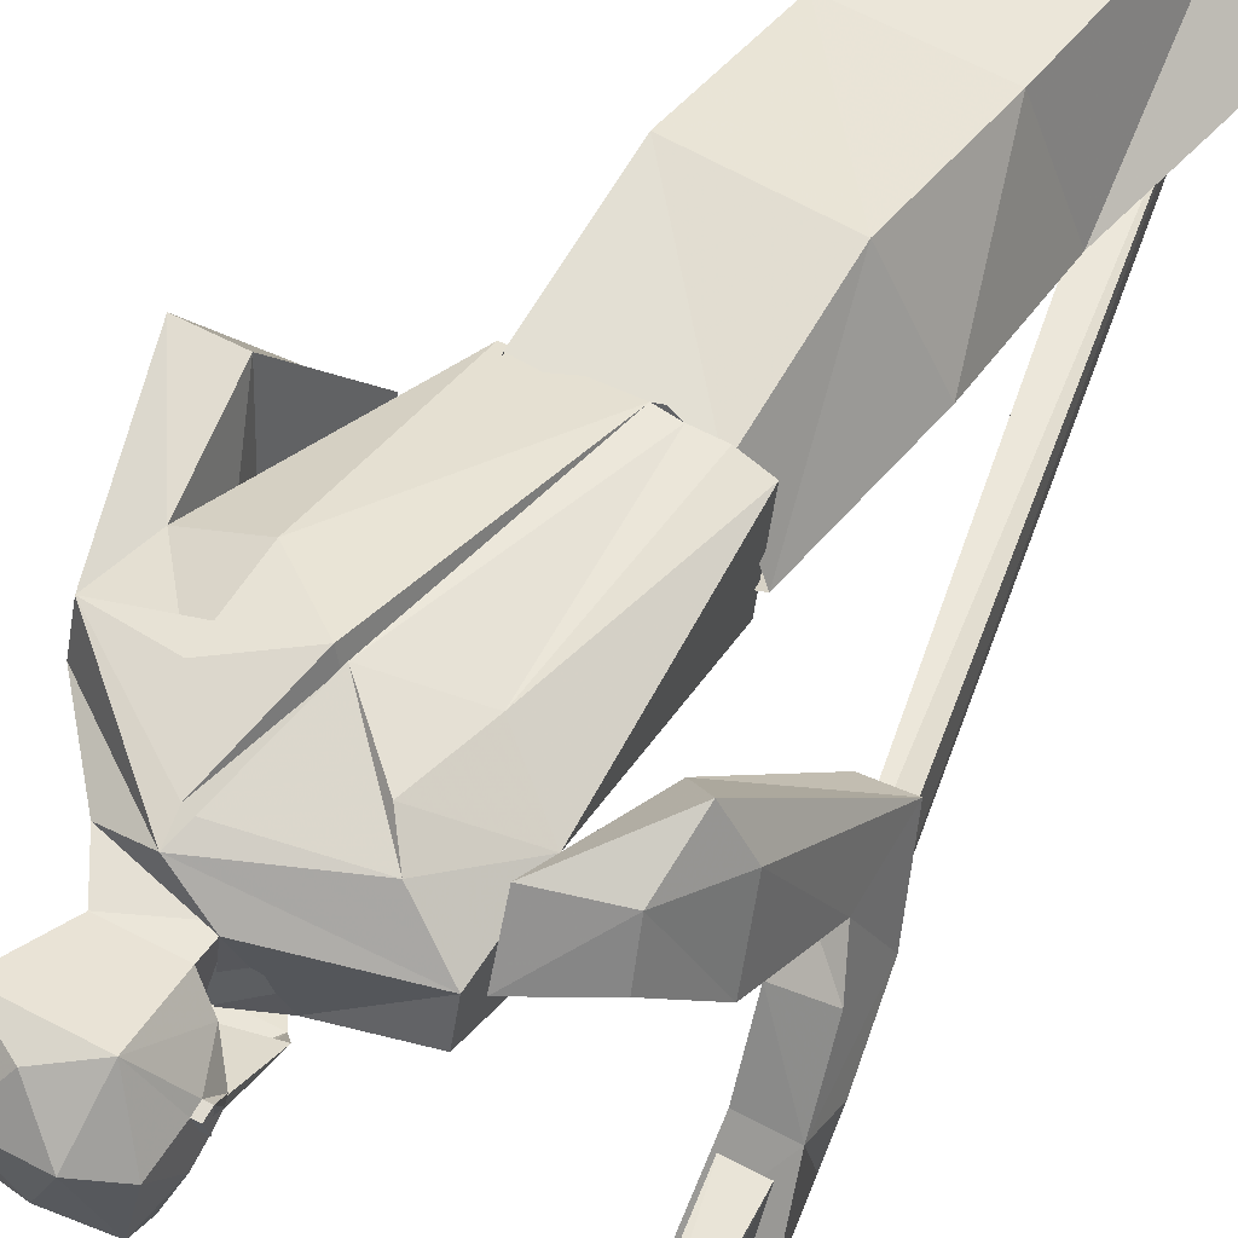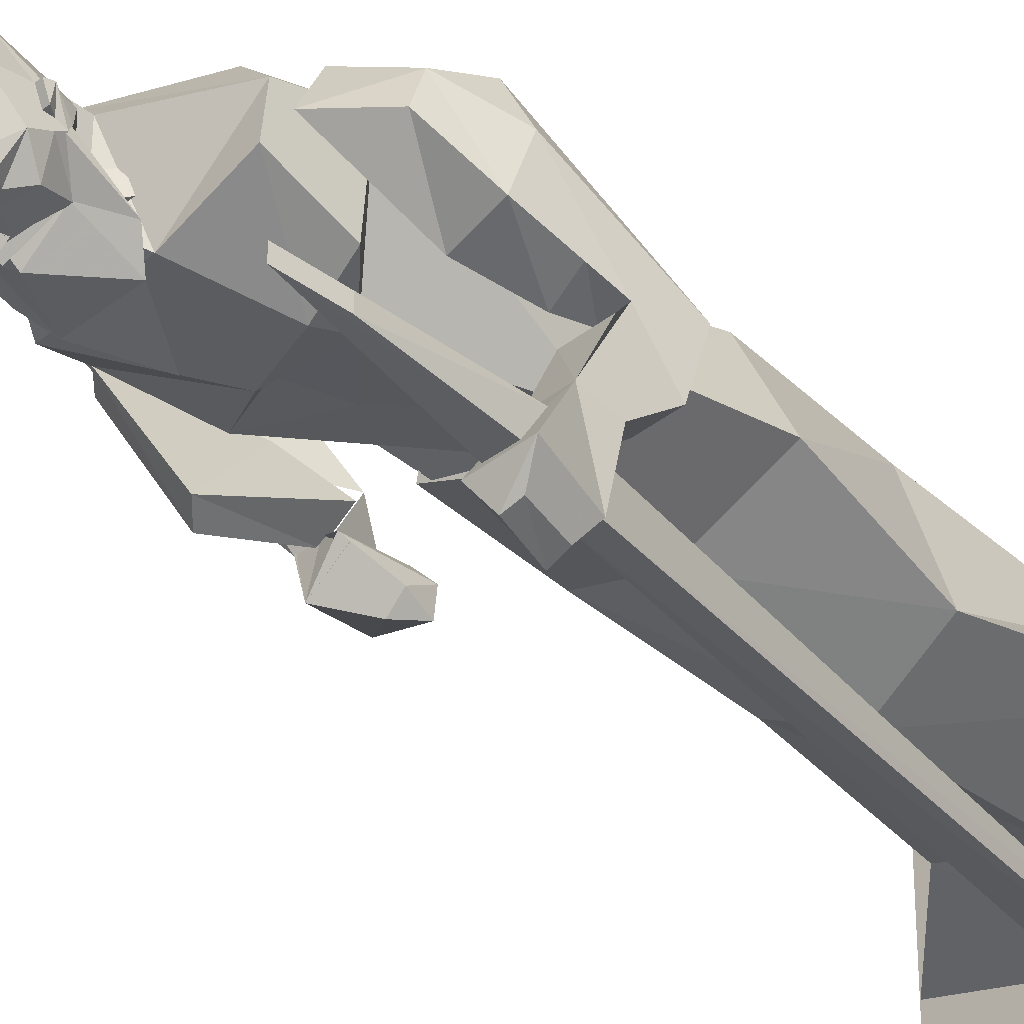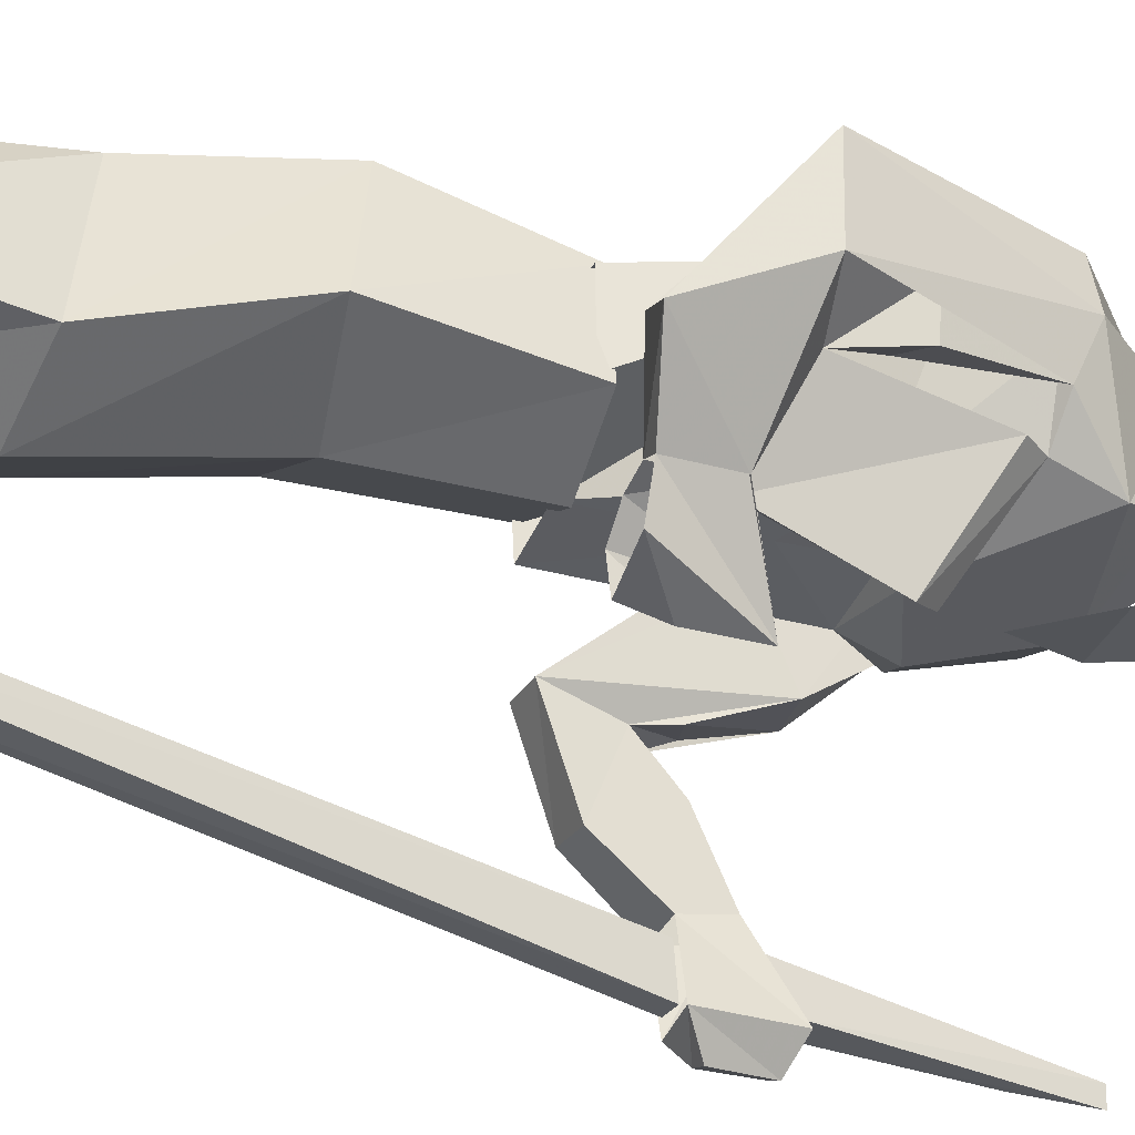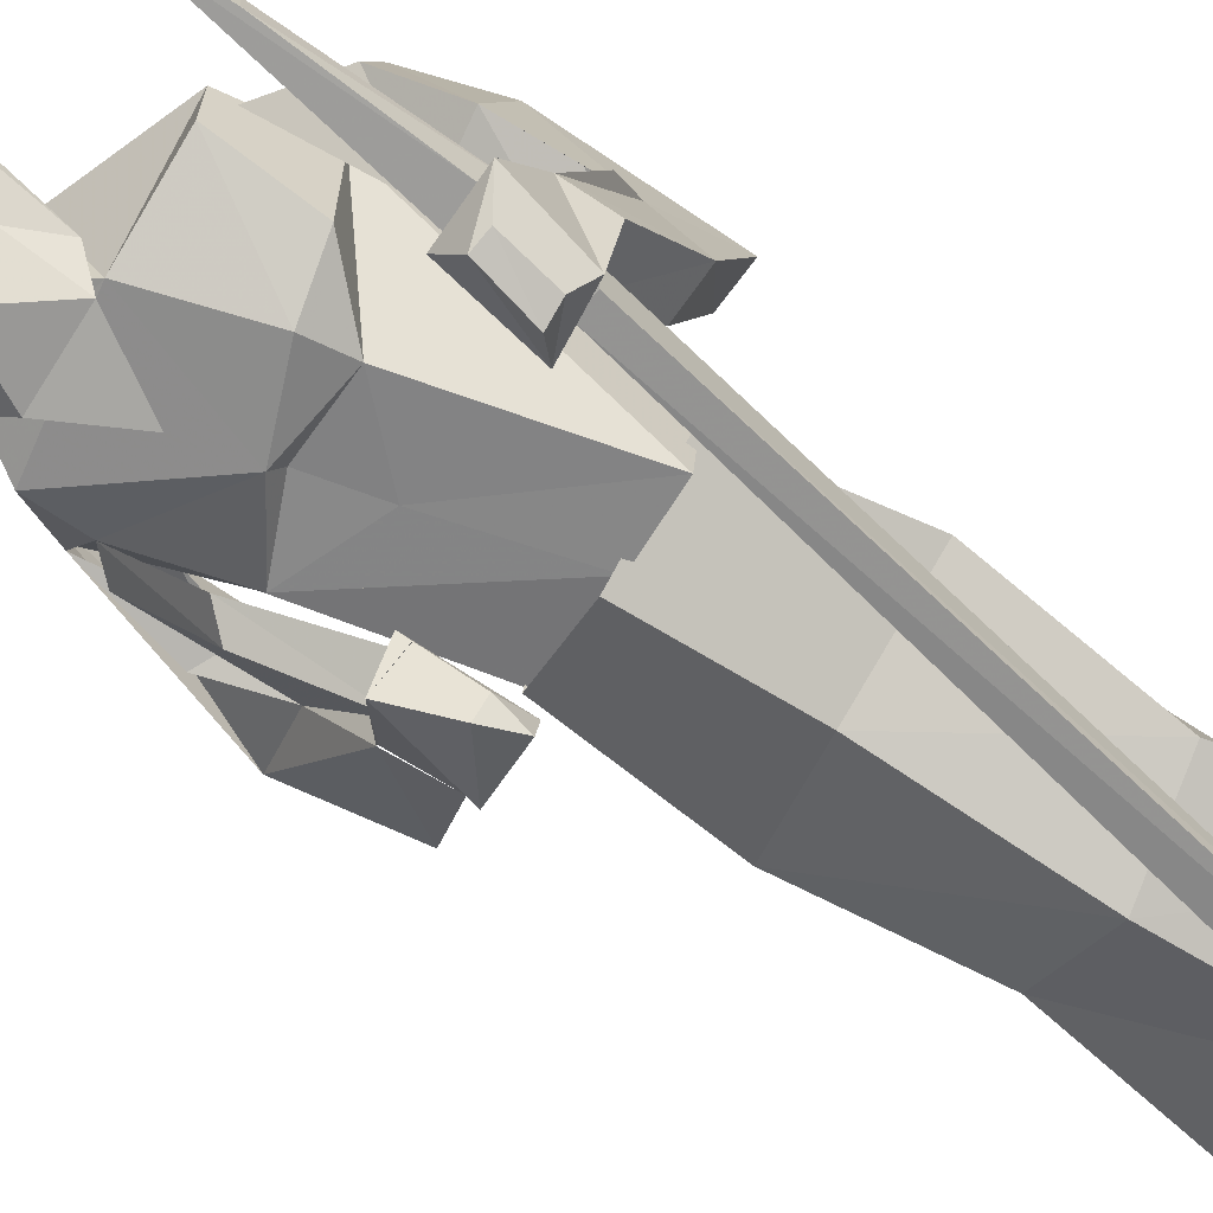
<metadata>
{"format":"obj","ext":"obj","renderer":"f3d","projection":"perspective","resolution":1024,"background":"white","views":[{"elev":47.6,"azim":-147.5,"up":"+Z"},{"elev":-39.0,"azim":-135.0,"up":"+Z"},{"elev":-27.3,"azim":71.5,"up":"+Z"},{"elev":-71.5,"azim":-121.6,"up":"+Z"}]}
</metadata>
<code>
v -0.5 0.7734 -0.1328
v 0.5 0.7734 -0.1328
v 0.5 0.7734 0.5
v -0.5 0.7734 0.5
v 0.5 0.4688 -0.5
v -0.5 0.4688 -0.5
v -0.5 0 -0.5
v 0.5 0 -0.5
v 0.5 0.75 -0.1719
v -0.5 0.75 -0.1719
v -0.5 0.5 -0.1719
v 0.5 0.5 -0.1719
v -0.5 0.5 -0.4531
v 0.5 0.5 -0.4531
v -0.4688 3.703 -0.2578
v -0.5 3.688 -0.2578
v -0.5 3.695 -0.2578
v -0.4688 3.711 -0.2578
v -0.4688 3.711 -0.4531
v -0.4688 3.703 -0.4531
v -0.5 3.688 -0.4531
v -0.4688 3.703 -0.5
v -0.5 3.688 -0.5
v -0.5 3.695 -0.5
v -0.4688 3.711 -0.5
v -0.5 3.766 -0.5
v -0.5 3.766 -0.4531
v -0.4062 3.727 -0.4531
v -0.4688 3.922 -0.4531
v -0.5 3.914 -0.4531
v -0.5 3.984 -0.4531
v -0.1953 4.078 -0.4531
v -0.5 4.234 -0.4531
v 0.5 4.234 -0.4531
v 0.1953 4.078 -0.4531
v 0.5 3.984 -0.4531
v 0.2422 3.992 -0.4531
v 0.4688 3.922 -0.4531
v 0.5 3.914 -0.4531
v 0.4062 3.727 -0.4531
v 0.5 3.766 -0.4531
v 0.4688 3.711 -0.4531
v 0.4688 3.711 -0.5
v 0.5 3.766 -0.5
v 0.5 3.695 -0.5
v 0.5 3.688 -0.5
v 0.4688 3.703 -0.5
v 0.5 3.688 -0.4531
v 0.4688 3.703 -0.4531
v 0.5 3.688 -0.2578
v 0.4688 3.703 -0.2578
v 0.5 3.695 -0.2578
v 0.4688 3.711 -0.2578
v -0.1875 3.797 -0.2578
v -0.1875 3.789 -0.2578
v -0.3984 3.719 -0.2578
v -0.4062 3.727 -0.2578
v 0.1016 3.797 -0.2578
v -0.1016 3.797 -0.2578
v -0.1094 3.805 -0.2578
v 0.1094 3.805 -0.2578
v 0.1875 3.797 -0.2578
v 0.4062 3.727 -0.2578
v 0.3984 3.719 -0.2578
v 0.1875 3.781 -0.2578
v -0.2422 3.992 -0.4531
v -0.1094 4.008 -0.4531
v 0.1094 4.008 -0.4531
v 0.1875 3.797 -0.4531
v 0.1875 3.797 -0.5
v 0.2422 3.992 -0.5
v 0.4688 3.922 -0.5
v 0.4062 3.727 -0.5
v 0.3984 3.719 -0.5
v 0.1875 3.781 -0.5
v -0.1875 3.797 -0.4531
v -0.1094 3.805 -0.4531
v -0.1094 3.805 -0.5
v -0.1094 4.008 -0.5
v 0.1094 4.008 -0.5
v 0.1094 3.805 -0.4531
v -0.5 4.359 -0.4531
v -0.5 4.359 -0.5
v 0.5 4.359 -0.5
v 0.5 4.359 -0.4531
v -0.5 4.375 -0.4531
v 0.5 4.375 -0.4531
v -0.5 4.375 0.5
v 0.5 4.375 0.5
v -0.5 4.234 -0.4844
v 0.5 4.234 -0.4844
v -0.4062 3.727 -0.5
v -0.3984 3.719 -0.5
v -0.1875 3.789 -0.5
v -0.1875 3.797 -0.5
v -0.4688 3.922 -0.5
v 0.1094 3.805 -0.5
v 0.1016 3.797 -0.5
v -0.1016 3.797 -0.5
v -0.2422 3.992 -0.5
v -0.5 3.117 -0.3828
v -0.5 3.117 -0.4219
v -0.3906 2.633 -0.3984
v -0.3828 2.57 -0.3125
v -0.5 2.969 -0.375
v -0.5 2.969 -0.4141
v -0.4609 2.633 -0.3984
v -0.4609 2.57 -0.3125
v -0.3828 2.461 -0.3125
v -0.3828 2.469 -0.4062
v 0.05469 0.8203 -0.1719
v 0.05469 0.8125 -0.125
v -0.02344 0.7969 -0.1328
v -0.4297 2.461 -0.3047
v -0.4297 2.461 -0.4062
v -0.02344 0.8047 -0.1797
v -0.03125 2.172 0.3672
v -0.07812 2.172 0.3594
v -0.05469 2.172 0.375
v 0.1797 2.164 0.3438
v -0.1406 2.172 0.3594
v -0.1406 2.641 0.3516
v 0.01562 2.711 0.4062
v 0.03125 2.703 0.375
v 0.03906 2.703 0.4141
v 0.1875 2.594 0.3984
v 0.3281 2.609 0.3516
v 0.1875 2.164 0.1797
v -0.01562 2.172 0.1016
v 0.2188 2.531 0.07031
v 0.03906 2.453 0.0625
v -0.1719 2.172 0.08594
v -0.1016 2.586 0.02344
v -0.2578 2.711 0.2578
v -0.2031 2.172 0.3359
v 0.09375 2.922 0.3281
v 0.3359 2.773 0.3828
v 0.1719 2.797 0.3984
v 0.4766 2.391 0.4219
v 0.3594 2.391 0.4219
v 0.3438 2.734 0.25
v 0.2812 2.734 0.1094
v 0.07031 2.617 0.007812
v 0.0625 2.594 0.04688
v -0.1016 2.68 -0.01562
v -0.2266 2.703 0.03906
v -0.2344 2.898 0.09375
v -0.25 2.898 0.2031
v -0.1562 2.867 0.3047
v -0.1094 2.812 0.3516
v 0.07031 2.93 0.3281
v 0.08594 2.977 0.3047
v 0.3359 2.797 0.2969
v 0.4766 2.391 0.2422
v 0.4219 2.172 0.1641
v -0.03125 2.898 0.02344
v 0.2656 2.852 0.07031
v 0.2109 2.938 0.1016
v 0.03125 2.969 0.07031
v 0 2.992 0.2344
v 0.3359 2.75 0.1875
v 0.1953 2.953 0.2656
v 0.1094 2.992 0.09375
v -0.03125 2.938 0.1016
v 0.03125 2.992 0.09375
v 0 2.969 0.2344
v 0 3.039 0.2344
v 0.1406 3.039 0.2344
v 0.1875 3.055 0.1797
v 0.2109 3.086 0.1094
v 0.2109 3.133 0.1484
v 0.2266 3.133 0.1484
v 0.2109 3.094 0.09375
v 0.2109 3.117 0.1016
v 0.2109 3.117 0.07812
v 0.1562 3.031 0.03906
v 0.1875 3.109 0.007812
v 0.09375 3.086 -0.01562
v 0.125 3.133 -0.01562
v 0.08594 3.156 -0.01562
v 0.07812 3.094 -0.05469
v 0.07812 3.141 -0.03906
v 0.0625 3.156 -0.01562
v 0.04688 3.086 -0.01562
v 0.01562 3.133 -0.01562
v -0.03906 3.109 0.007812
v -0.01562 3.031 0.03906
v -0.07031 3.117 0.07812
v -0.07031 3.094 0.09375
v -0.07031 3.117 0.1016
v -0.08594 3.133 0.1484
v -0.07031 3.086 0.1094
v -0.07031 3.133 0.1484
v -0.03906 3.055 0.1797
v -0.01562 3.203 0.2578
v 0.1875 3.203 0.2578
v 0.2109 3.156 0.1406
v 0.2266 3.156 0.1406
v 0.2266 3.141 0.1016
v 0.2109 3.141 0.1016
v 0.1562 3.039 0.03906
v 0.07812 3.039 -0.03125
v 0.1562 2.898 -0.01562
v 0.2031 2.945 0.03906
v 0.2109 3.109 0.09375
v 0.2109 3.094 0.1094
v 0.1094 3.008 0.09375
v -0.01562 2.898 -0.01562
v -0.01562 3.039 0.03906
v -0.05469 2.945 0.03906
v -0.07031 3.109 0.09375
v -0.07031 3.094 0.1094
v 0.03125 3.008 0.09375
v 0.07812 3.07 -0.03906
v 0.07812 3.094 -0.03125
v 0.04688 3.094 -0.01562
v 0.09375 3.094 -0.01562
v 0.07812 3.062 -0.01562
v 0.07812 2.75 -0.03906
v 0.125 3.141 -0.01562
v 0.1562 3.156 -0.01562
v 0.2109 3.164 0.05469
v 0.1875 3.188 -0.01562
v 0.1094 3.188 -0.01562
v 0.1094 3.164 -0.01562
v 0.07812 3.188 -0.03125
v 0.03125 3.188 -0.01562
v 0.03125 3.164 -0.01562
v -0.01562 3.156 -0.01562
v 0.01562 3.141 -0.01562
v -0.07031 3.164 0.05469
v -0.07031 3.141 0.1016
v 0.1719 3.234 -0.01562
v 0.1094 3.203 -0.03906
v 0.07812 3.234 -0.01562
v 0.03125 3.203 -0.03906
v -0.03906 3.188 -0.01562
v -0.03125 3.234 -0.01562
v 0.07812 3.258 0
v 0.2109 3.25 0.125
v 0.1406 3.305 0.1484
v 0 3.305 0.1484
v -0.07031 3.25 0.125
v -0.07031 3.156 0.1406
v -0.08594 3.141 0.1016
v -0.08594 3.156 0.1406
v 0.07812 3.258 0.2344
v -0.2266 0.7812 0.3906
v -0.4531 0.7812 0.09375
v -0.2891 0.9688 0.1641
v -0.1406 0.9688 0.3438
v 0.2734 0.7812 0.4688
v 0.1562 0.9688 0.3594
v 0.4922 0.7812 0.09375
v 0.2969 0.9688 0.1641
v 0.01562 0.7812 -0.07031
v 0.01562 0.9688 0.04688
v 0.01562 1.438 0.02344
v -0.2031 1.469 0.1094
v -0.1406 1.523 0.3906
v 0.1562 1.523 0.3984
v 0.1953 1.469 0.125
v 0.25 1.82 0.2031
v 0.01562 1.852 0.09375
v -0.2422 1.844 0.1953
v -0.1406 1.875 0.4375
v 0.1562 1.875 0.4531
v 0.1562 2.188 0.3594
v 0.1953 2.188 0.1641
v 0.01562 2.188 0.07812
v -0.2031 2.188 0.1641
v -0.1406 2.188 0.3359
v -0.375 3.703 -0.2578
v -0.375 3.695 -0.2578
v -0.375 3.695 -0.4531
v -0.375 3.703 -0.4531
v -0.375 3.695 -0.5
v -0.375 3.703 -0.5
v -0.375 2.398 -0.01562
v -0.375 2.336 -0.1719
v -0.3672 2.266 0.03125
v -0.3047 2.617 0.02344
v -0.3516 2.469 -0.01562
v -0.4453 2.492 0.007812
v -0.4531 2.414 -0.02344
v -0.4844 2.477 -0.1016
v -0.3828 2.484 -0.1094
v -0.3828 2.555 -0.2656
v -0.375 2.461 -0.2812
v -0.4688 2.328 -0.1641
v -0.4531 2.258 0.03125
v -0.2969 2.516 0.2188
v -0.2969 2.547 0.1797
v -0.25 2.797 0.2891
v -0.2578 2.859 0.1641
v -0.3828 2.766 0.1484
v -0.4375 2.633 0.03906
v -0.4297 2.57 0.2031
v -0.4844 2.555 -0.2656
v -0.3672 2.648 -0.4219
v -0.3281 2.461 -0.4297
v -0.4062 2.617 -0.4844
v -0.375 2.5 -0.4922
v -0.4219 2.5 -0.4766
v -0.4531 2.469 -0.4297
v -0.5 2.641 -0.4141
v -0.4844 2.461 -0.2812
v -0.375 2.727 0.25
v -0.3828 2.594 0.3125
v -0.4453 2.609 -0.4688
v 0.3516 2.406 0.1719
v 0.3906 2.547 0.1797
v 0.3203 2.508 0.1953
v 0.3047 2.188 0.2109
v 0.4062 2.547 0.2734
v 0.25 2.32 0.02344
v 0.25 2.32 0
v 0.2969 2.328 0.007812
v 0.2969 2.203 0.01562
v 0.25 2.203 0.03125
v 0.1953 2.398 -0.1719
v 0.1328 2.375 -0.08594
v 0.2734 2.195 -0.07812
v 0.2969 2.328 0.01562
v 0.1953 2.195 0.007812
v 0.1328 2.398 -0.07812
v 0.1484 2.188 -0.04688
v 0.1328 2.266 -0.1016
v 0.1641 2.273 -0.1484
v 0.1484 2.195 -0.1172
v 0.2656 2.406 0.1562
v 0.3281 2.688 0.1094
v 0.25 2.562 -0.1094
v 0.2031 2.609 -0.09375
v 0.1797 2.32 0.04688
f 1 2 3
f 1 3 4
f 5 6 7
f 5 7 8
f 9 10 11
f 9 11 12
f 12 11 13
f 12 13 14
f 14 13 6
f 14 6 5
f 2 1 10
f 2 10 9
f 15 16 17
f 15 17 18
f 15 18 19
f 15 19 20
f 15 20 16
f 16 20 21
f 21 20 22
f 21 22 23
f 23 22 24
f 24 22 25
f 24 25 26
f 26 25 19
f 26 19 27
f 27 19 28
f 27 28 29
f 27 29 30
f 30 29 31
f 31 29 32
f 31 32 33
f 33 32 34
f 34 32 35
f 34 35 36
f 36 35 37
f 36 37 38
f 36 38 39
f 39 38 40
f 39 40 41
f 41 40 42
f 41 42 43
f 41 43 44
f 44 43 45
f 45 43 46
f 46 43 47
f 46 47 48
f 48 47 49
f 48 49 50
f 50 49 51
f 50 51 52
f 52 51 53
f 54 55 56
f 54 56 57
f 58 59 60
f 58 60 61
f 62 63 64
f 62 64 65
f 29 66 32
f 32 66 67
f 32 67 35
f 35 67 68
f 35 68 37
f 37 68 69
f 37 69 70
f 37 70 71
f 37 71 38
f 38 71 72
f 38 72 40
f 40 72 73
f 73 72 71
f 73 71 70
f 73 70 74
f 74 70 75
f 66 76 77
f 66 77 67
f 67 77 78
f 67 78 79
f 67 79 68
f 68 79 80
f 68 80 81
f 68 81 69
f 82 83 84
f 82 84 85
f 82 85 86
f 86 85 87
f 86 87 88
f 88 87 89
f 83 90 91
f 83 91 84
f 20 19 25
f 20 25 22
f 92 93 94
f 92 94 95
f 92 95 96
f 92 96 29
f 92 29 28
f 80 97 81
f 97 80 79
f 97 79 78
f 97 78 98
f 98 78 99
f 100 95 76
f 100 76 66
f 100 66 96
f 100 96 95
f 96 66 29
f 101 102 103
f 101 103 104
f 101 104 105
f 101 105 102
f 102 105 106
f 102 106 107
f 102 107 103
f 103 107 104
f 104 107 108
f 104 108 105
f 105 108 106
f 106 108 107
f 109 110 111
f 109 111 112
f 109 112 113
f 109 113 114
f 114 113 115
f 115 113 116
f 115 116 110
f 110 116 111
f 116 111 112
f 116 112 113
f 117 118 119
f 118 117 120
f 118 120 121
f 118 121 122
f 118 122 123
f 118 123 117
f 117 123 124
f 117 124 125
f 117 125 126
f 117 126 120
f 120 126 127
f 120 127 128
f 128 127 129
f 129 127 130
f 129 130 131
f 129 131 132
f 132 131 133
f 132 133 134
f 132 134 135
f 135 134 122
f 135 122 121
f 125 124 136
f 125 136 137
f 125 137 138
f 125 138 126
f 126 138 127
f 127 138 137
f 127 137 139
f 127 139 140
f 127 140 127
f 127 127 141
f 127 141 130
f 130 141 142
f 130 142 143
f 130 143 144
f 130 144 131
f 131 144 133
f 133 144 143
f 133 143 145
f 133 145 146
f 133 146 134
f 134 146 134
f 134 146 147
f 134 147 148
f 134 148 149
f 134 149 150
f 134 150 122
f 122 150 123
f 123 150 149
f 123 149 151
f 123 151 124
f 124 151 152
f 124 152 136
f 136 152 137
f 137 152 153
f 137 153 139
f 139 153 154
f 139 154 155
f 139 155 140
f 156 147 145
f 156 145 143
f 156 143 157
f 156 157 158
f 156 158 159
f 156 159 160
f 156 160 148
f 156 148 147
f 143 142 157
f 157 142 161
f 157 161 153
f 157 153 162
f 157 162 158
f 158 162 163
f 158 163 164
f 164 163 165
f 164 165 166
f 166 165 167
f 166 167 168
f 166 168 162
f 162 168 163
f 163 168 169
f 163 169 170
f 170 169 171
f 170 171 172
f 170 172 173
f 173 172 174
f 173 174 175
f 173 175 176
f 176 175 177
f 176 177 178
f 178 177 179
f 178 179 180
f 178 180 181
f 181 180 182
f 181 182 183
f 181 183 184
f 184 183 185
f 184 185 186
f 184 186 187
f 187 186 188
f 187 188 189
f 189 188 190
f 189 190 191
f 189 191 192
f 192 191 193
f 192 193 194
f 192 194 165
f 165 194 167
f 167 194 195
f 167 195 196
f 167 196 168
f 168 196 169
f 169 196 171
f 171 196 197
f 171 197 198
f 171 198 172
f 172 198 199
f 172 199 174
f 174 199 200
f 174 200 174
f 174 174 173
f 152 151 149
f 152 149 148
f 152 148 160
f 152 160 162
f 152 162 153
f 147 146 145
f 142 141 161
f 201 202 203
f 201 203 204
f 201 204 205
f 205 204 204
f 205 204 206
f 206 204 207
f 208 202 209
f 208 209 210
f 210 209 211
f 210 211 212
f 210 212 213
f 209 214 215
f 209 215 216
f 215 201 217
f 201 215 214
f 201 214 218
f 201 218 202
f 202 218 209
f 209 218 214
f 210 211 210
f 202 208 203
f 203 208 219
f 220 221 180
f 220 180 179
f 220 179 221
f 221 179 177
f 221 177 222
f 221 222 223
f 221 223 224
f 221 224 225
f 221 225 180
f 180 225 224
f 180 224 226
f 180 226 182
f 182 226 183
f 183 226 227
f 183 227 228
f 183 228 229
f 183 229 230
f 183 230 185
f 185 230 229
f 185 229 186
f 186 229 231
f 186 231 188
f 188 231 232
f 188 232 190
f 190 232 190
f 190 190 189
f 222 233 223
f 223 233 234
f 223 234 224
f 224 234 226
f 226 234 235
f 226 235 236
f 226 236 227
f 227 236 237
f 227 237 229
f 227 229 228
f 237 238 231
f 237 231 229
f 234 233 235
f 235 233 239
f 235 239 238
f 235 238 236
f 236 238 237
f 222 177 175
f 222 175 200
f 222 200 240
f 222 240 233
f 233 240 241
f 233 241 239
f 239 241 242
f 239 242 238
f 238 242 243
f 238 243 231
f 231 243 232
f 232 243 244
f 232 244 245
f 232 245 190
f 190 245 191
f 191 245 246
f 191 246 193
f 193 246 244
f 193 244 195
f 193 195 194
f 197 200 199
f 197 199 198
f 245 244 246
f 242 241 247
f 242 247 195
f 242 195 243
f 243 195 244
f 247 196 195
f 196 247 241
f 196 241 240
f 196 240 197
f 197 240 200
f 200 175 174
f 248 249 250
f 248 250 251
f 248 251 252
f 252 251 253
f 252 253 254
f 254 253 255
f 254 255 256
f 256 255 257
f 256 257 249
f 249 257 250
f 250 257 258
f 250 258 259
f 250 259 251
f 251 259 260
f 251 260 253
f 253 260 261
f 253 261 255
f 255 261 262
f 255 262 257
f 257 262 258
f 258 262 263
f 258 263 264
f 258 264 259
f 259 264 265
f 259 265 260
f 260 265 266
f 260 266 261
f 261 266 267
f 261 267 262
f 262 267 263
f 263 267 268
f 263 268 269
f 263 269 264
f 264 269 270
f 264 270 265
f 265 270 271
f 265 271 266
f 266 271 272
f 266 272 267
f 267 272 268
f 273 274 275
f 273 275 276
f 276 275 277
f 276 277 278
f 279 280 281
f 279 281 282
f 279 282 283
f 279 283 284
f 279 284 285
f 279 285 286
f 279 286 287
f 279 287 288
f 279 288 289
f 279 289 280
f 280 289 290
f 280 290 281
f 281 290 291
f 281 291 292
f 281 292 293
f 281 293 282
f 282 293 294
f 282 294 295
f 282 295 296
f 282 296 297
f 282 297 283
f 283 297 284
f 284 297 285
f 285 297 298
f 285 298 291
f 285 291 290
f 285 290 299
f 285 299 286
f 286 299 287
f 287 299 288
f 288 299 300
f 288 300 289
f 289 300 301
f 301 300 302
f 301 302 303
f 301 303 304
f 301 304 305
f 305 304 306
f 305 306 299
f 305 299 307
f 307 299 290
f 307 290 289
f 295 294 308
f 295 308 296
f 296 308 297
f 297 308 298
f 298 308 309
f 298 309 291
f 291 309 292
f 292 309 294
f 292 294 293
f 294 309 308
f 306 304 310
f 306 310 302
f 306 302 300
f 306 300 299
f 303 302 310
f 303 310 304
f 311 312 313
f 311 313 140
f 311 140 314
f 311 315 312
f 312 315 161
f 312 161 313
f 311 154 315
f 315 154 161
f 161 154 153
f 313 127 140
f 311 316 317
f 311 317 318
f 311 318 154
f 154 318 318
f 154 318 155
f 155 318 319
f 155 319 320
f 155 320 314
f 321 318 316
f 321 316 322
f 321 323 319
f 321 319 324
f 316 320 325
f 316 325 326
f 326 325 327
f 326 327 328
f 326 328 329
f 326 329 321
f 321 329 323
f 323 329 330
f 330 329 328
f 330 328 327
f 331 142 332
f 331 332 311
f 311 332 317
f 317 332 333
f 317 333 334
f 317 334 335
f 335 334 331
f 331 334 142
f 142 334 333
f 142 333 332

</code>
